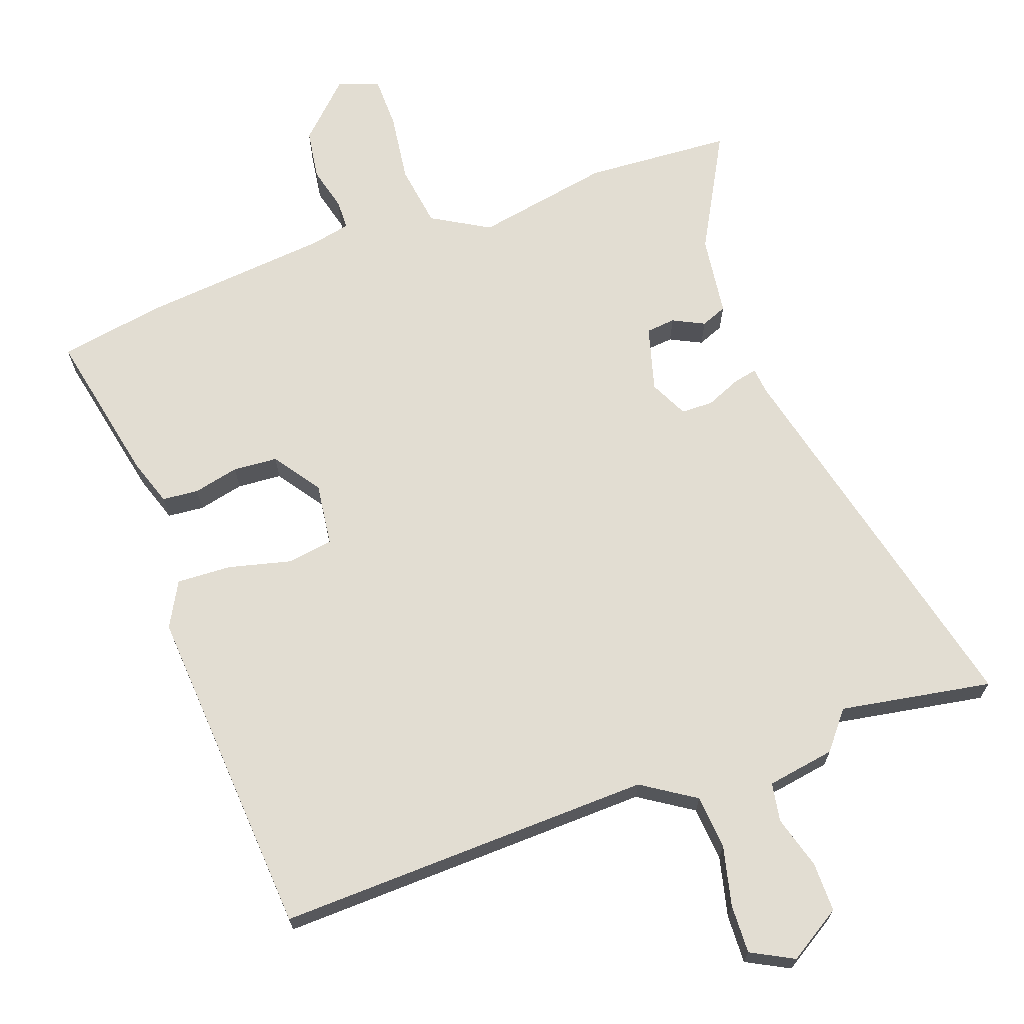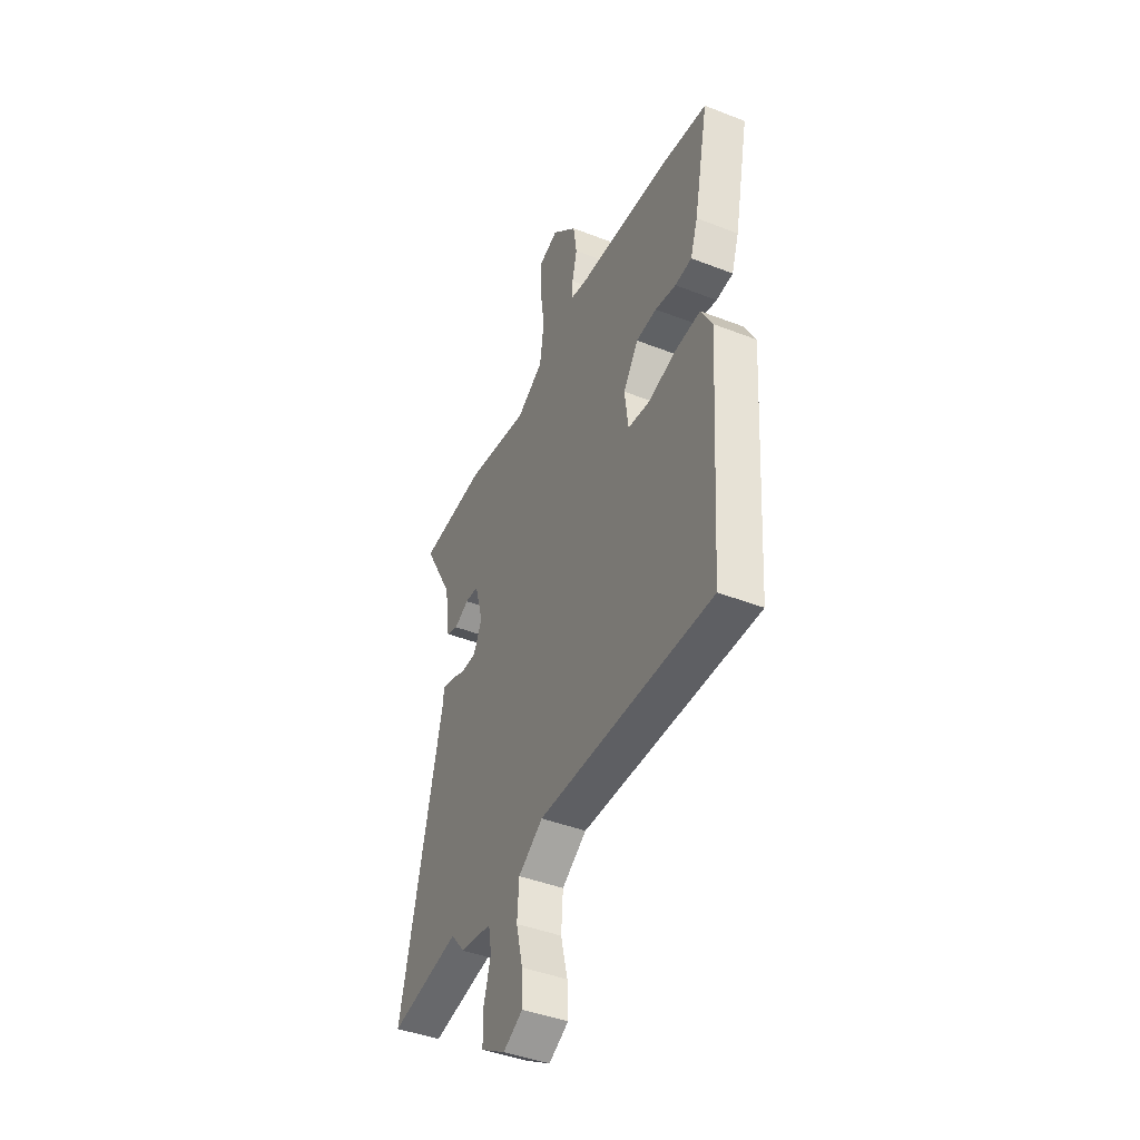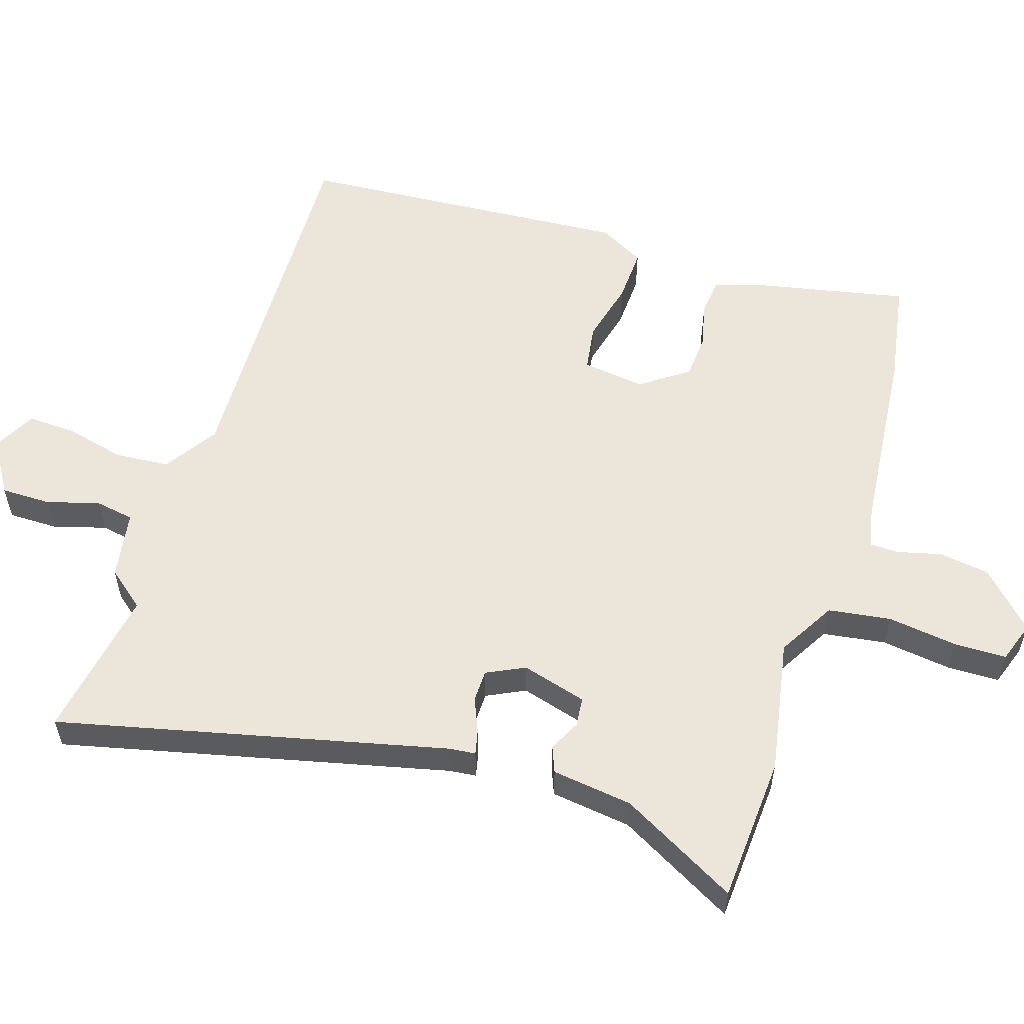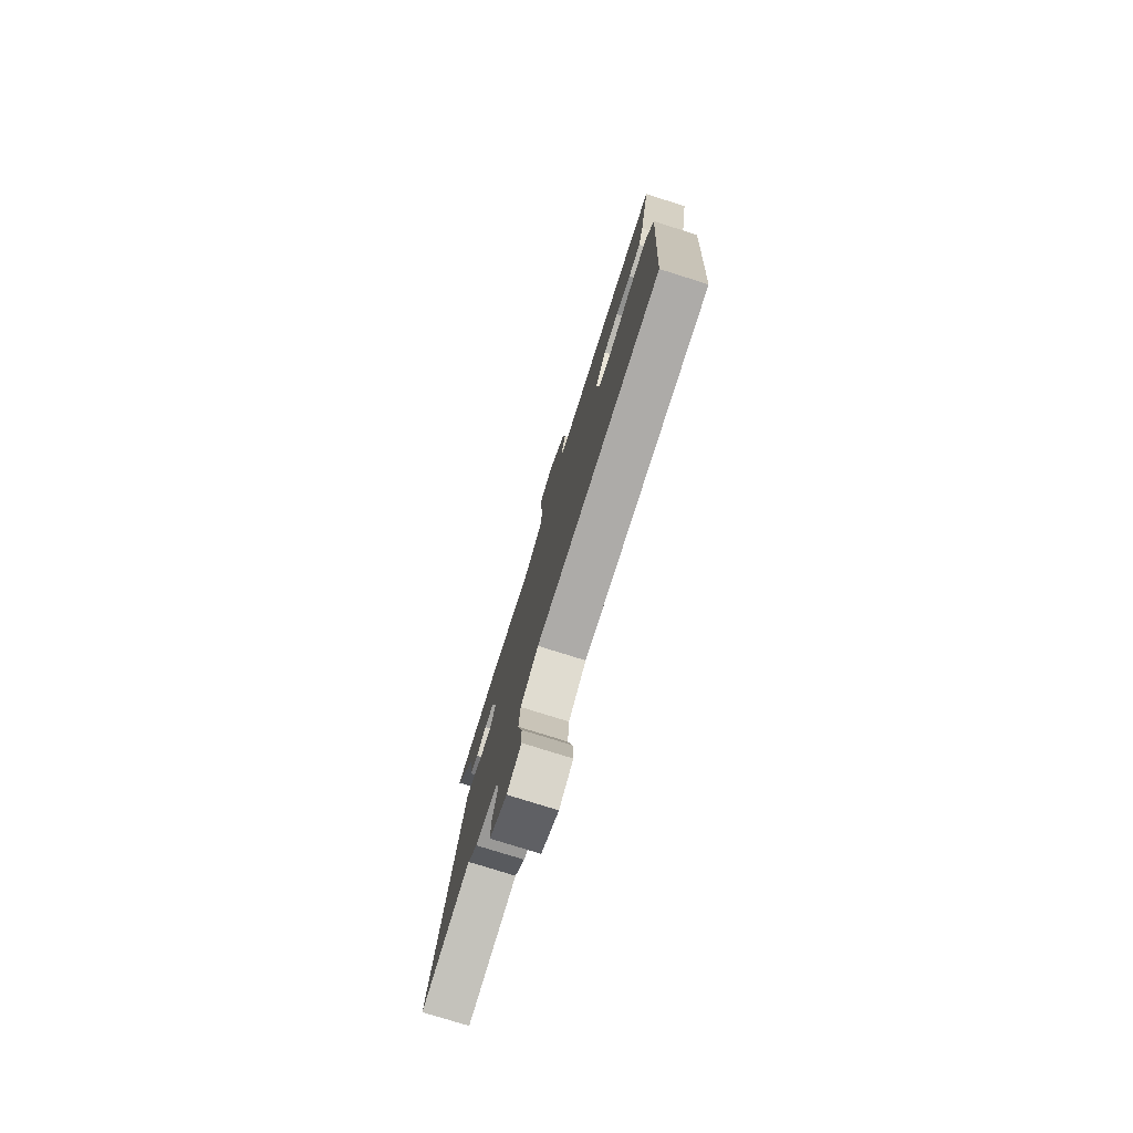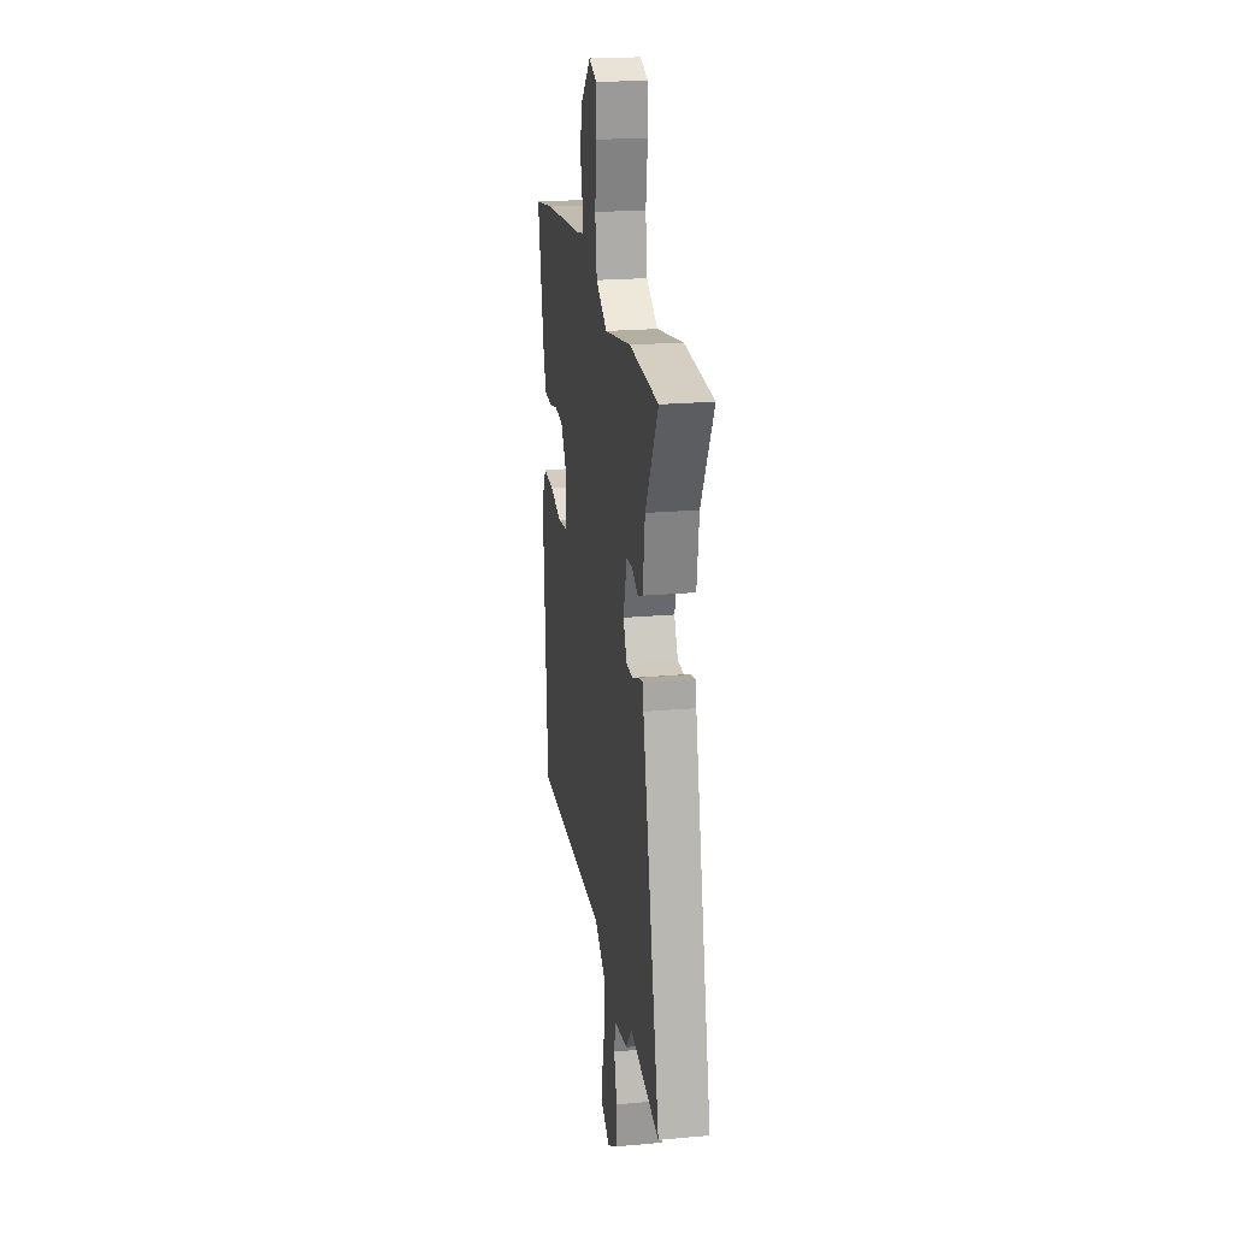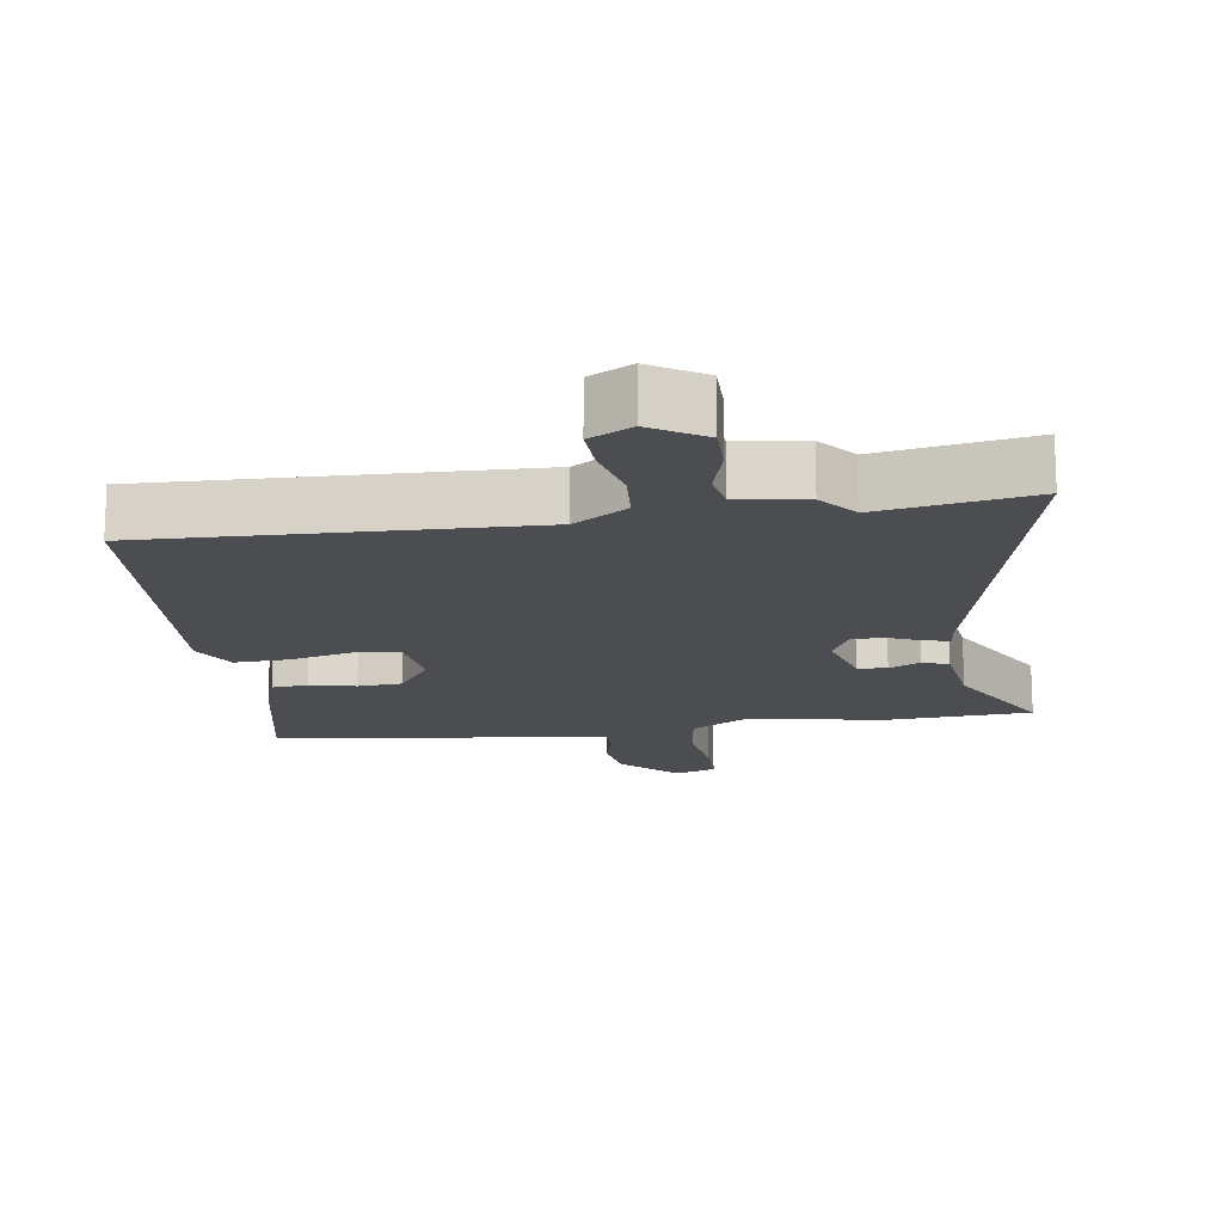
<metadata>
{"format":"obj","ext":"obj","renderer":"f3d","projection":"perspective","resolution":1024,"background":"white","views":[{"elev":68.2,"azim":160.0,"up":"+Y"},{"elev":-43.1,"azim":65.2,"up":"+Z"},{"elev":56.5,"azim":-72.5,"up":"+Y"},{"elev":-78.1,"azim":72.6,"up":"+Z"},{"elev":21.7,"azim":-99.0,"up":"+Z"},{"elev":-16.0,"azim":-171.8,"up":"+Y"}]}
</metadata>
<code>
v -0.386 0.07 -0.48
v -0.608 0.07 -0.519
v -0.476 0.07 0.048
v -0.472 0.07 0.087
v -0.436 0.07 0.079
v -0.386 0.07 0.058
v -0.339 0.07 0.059
v -0.312 0.07 0.115
v -0.339 0.07 0.21
v -0.382 0.07 0.214
v -0.428 0.07 0.191
v -0.466 0.07 0.206
v -0.482 0.07 0.324
v -0.576 0.07 0.495
v -0.361 0.07 0.509
v -0.163 0.07 0.473
v -0.079 0.07 0.522
v -0.066 0.07 0.614
v -0.08 0.07 0.716
v -0.079 0.07 0.793
v -0.019 0.07 0.814
v 0.06 0.07 0.737
v 0.071 0.07 0.663
v 0.055 0.07 0.599
v 0.056 0.07 0.556
v 0.114 0.07 0.544
v 0.394 0.07 0.518
v 0.546 0.07 0.492
v 0.5 0.07 0.266
v 0.477 0.07 0.197
v 0.424 0.07 0.192
v 0.357 0.07 0.207
v 0.292 0.07 0.202
v 0.244 0.07 0.133
v 0.256 0.07 0.041
v 0.324 0.07 0.031
v 0.415 0.07 0.054
v 0.495 0.07 0.058
v 0.531 0.07 -0.008
v 0.498 0.07 -0.499
v -0.053 0.07 -0.484
v -0.131 0.07 -0.535
v -0.137 0.07 -0.615
v -0.116 0.07 -0.702
v -0.113 0.07 -0.773
v -0.175 0.07 -0.806
v -0.253 0.07 -0.758
v -0.253 0.07 -0.685
v -0.231 0.07 -0.608
v -0.241 0.07 -0.551
v -0.341 0.07 -0.535
v -0.386 0 -0.48
v -0.608 0 -0.519
v -0.476 0 0.048
v -0.472 0 0.087
v -0.436 0 0.079
v -0.386 0 0.058
v -0.339 0 0.059
v -0.312 0 0.115
v -0.339 0 0.21
v -0.382 0 0.214
v -0.428 0 0.191
v -0.466 0 0.206
v -0.482 0 0.324
v -0.576 0 0.495
v -0.361 0 0.509
v -0.163 0 0.473
v -0.079 0 0.522
v -0.066 0 0.614
v -0.08 0 0.716
v -0.079 0 0.793
v -0.019 0 0.814
v 0.06 0 0.737
v 0.071 0 0.663
v 0.055 0 0.599
v 0.056 0 0.556
v 0.114 0 0.544
v 0.394 0 0.518
v 0.546 0 0.492
v 0.5 0 0.266
v 0.477 0 0.197
v 0.424 0 0.192
v 0.357 0 0.207
v 0.292 0 0.202
v 0.244 0 0.133
v 0.256 0 0.041
v 0.324 0 0.031
v 0.415 0 0.054
v 0.495 0 0.058
v 0.531 0 -0.008
v 0.498 0 -0.499
v -0.053 0 -0.484
v -0.131 0 -0.535
v -0.137 0 -0.615
v -0.116 0 -0.702
v -0.113 0 -0.773
v -0.175 0 -0.806
v -0.253 0 -0.758
v -0.253 0 -0.685
v -0.231 0 -0.608
v -0.241 0 -0.551
v -0.341 0 -0.535
f 50 51 1
f 47 48 49
f 46 47 49
f 45 46 49
f 44 45 49
f 43 44 49
f 42 43 49 50
f 41 42 50 1
f 39 40 41
f 38 39 41
f 37 38 41
f 36 37 41
f 35 36 41 1
f 30 31 32
f 29 30 32
f 28 29 32
f 27 28 32
f 26 27 32
f 25 26 32 33
f 22 23 24
f 21 22 24
f 20 21 24
f 19 20 24
f 18 19 24
f 17 18 24 25
f 25 33 34
f 17 25 34
f 16 17 34
f 16 34 35
f 15 16 35
f 14 15 35
f 13 14 35
f 3 4 5 6
f 3 6 7
f 2 3 7
f 1 2 7 8
f 10 11 12 13
f 9 10 13
f 9 13 35
f 8 9 35
f 1 8 35
f 52 102 101
f 100 99 98
f 100 98 97
f 100 97 96
f 100 96 95
f 100 95 94
f 101 100 94 93
f 52 101 93 92
f 92 91 90
f 92 90 89
f 92 89 88
f 92 88 87
f 52 92 87 86
f 83 82 81
f 83 81 80
f 83 80 79
f 83 79 78
f 83 78 77
f 84 83 77 76
f 75 74 73
f 75 73 72
f 75 72 71
f 75 71 70
f 75 70 69
f 76 75 69 68
f 85 84 76
f 85 76 68
f 85 68 67
f 86 85 67
f 86 67 66
f 86 66 65
f 86 65 64
f 57 56 55 54
f 58 57 54
f 58 54 53
f 59 58 53 52
f 64 63 62 61
f 64 61 60
f 86 64 60
f 86 60 59
f 86 59 52
f 1 52 53 2
f 2 53 54 3
f 3 54 55 4
f 4 55 56 5
f 5 56 57 6
f 6 57 58 7
f 7 58 59 8
f 8 59 60 9
f 9 60 61 10
f 10 61 62 11
f 11 62 63 12
f 12 63 64 13
f 13 64 65 14
f 14 65 66 15
f 15 66 67 16
f 16 67 68 17
f 17 68 69 18
f 18 69 70 19
f 19 70 71 20
f 20 71 72 21
f 21 72 73 22
f 22 73 74 23
f 23 74 75 24
f 24 75 76 25
f 25 76 77 26
f 26 77 78 27
f 27 78 79 28
f 28 79 80 29
f 29 80 81 30
f 30 81 82 31
f 31 82 83 32
f 32 83 84 33
f 33 84 85 34
f 34 85 86 35
f 35 86 87 36
f 36 87 88 37
f 37 88 89 38
f 38 89 90 39
f 39 90 91 40
f 40 91 92 41
f 41 92 93 42
f 42 93 94 43
f 43 94 95 44
f 44 95 96 45
f 45 96 97 46
f 46 97 98 47
f 47 98 99 48
f 48 99 100 49
f 49 100 101 50
f 50 101 102 51
f 51 102 52 1

</code>
